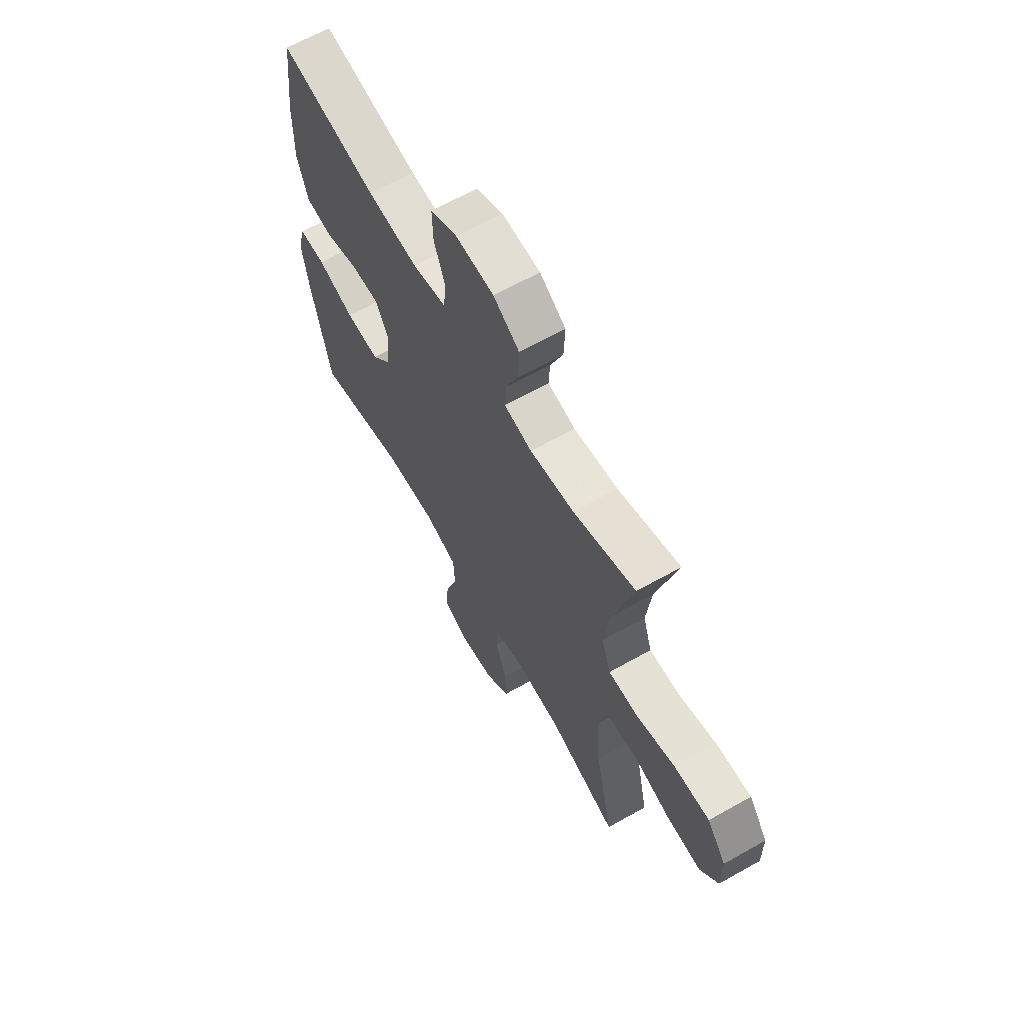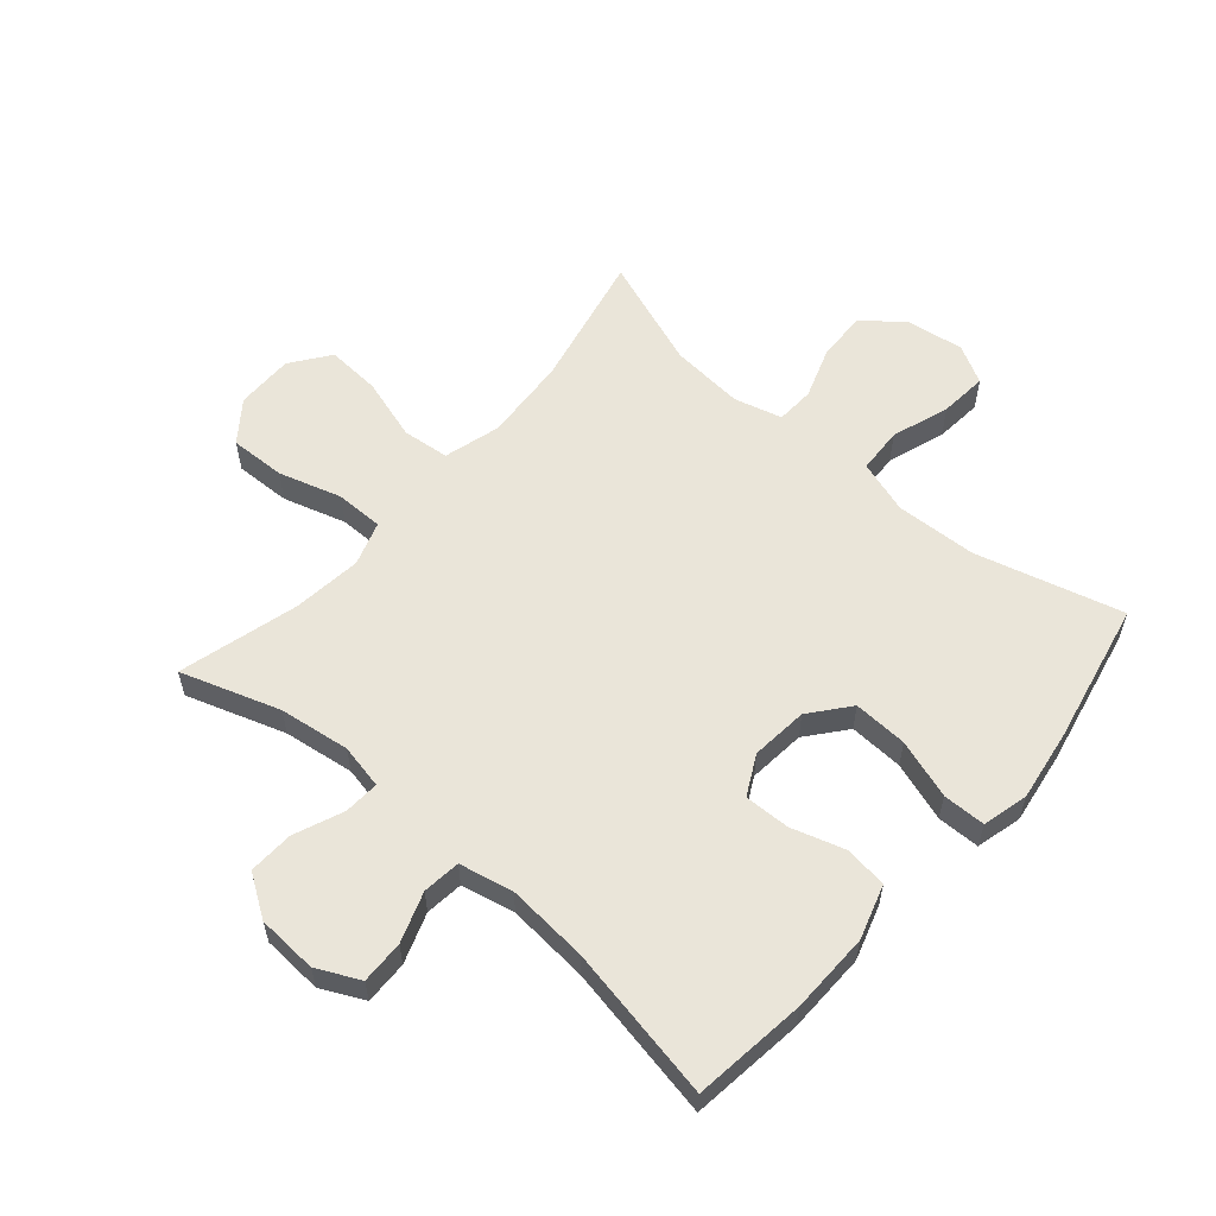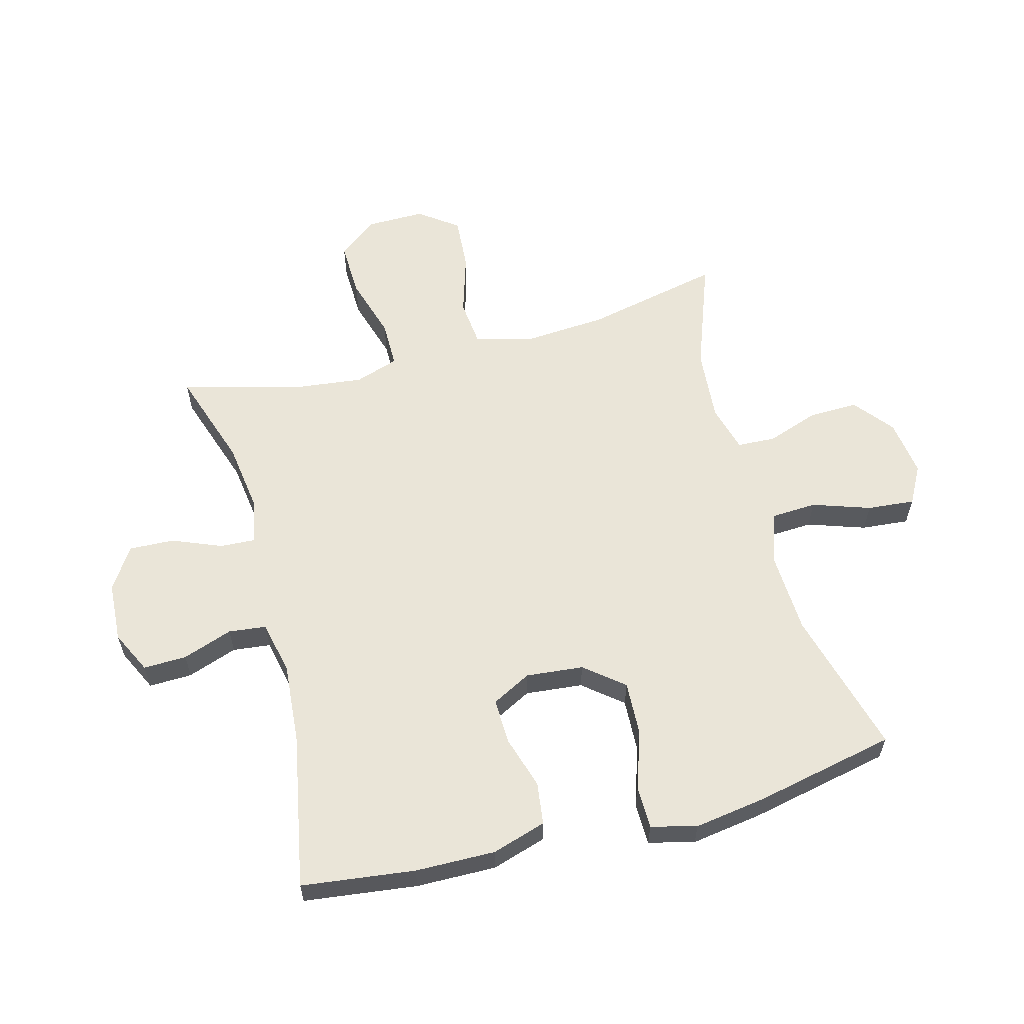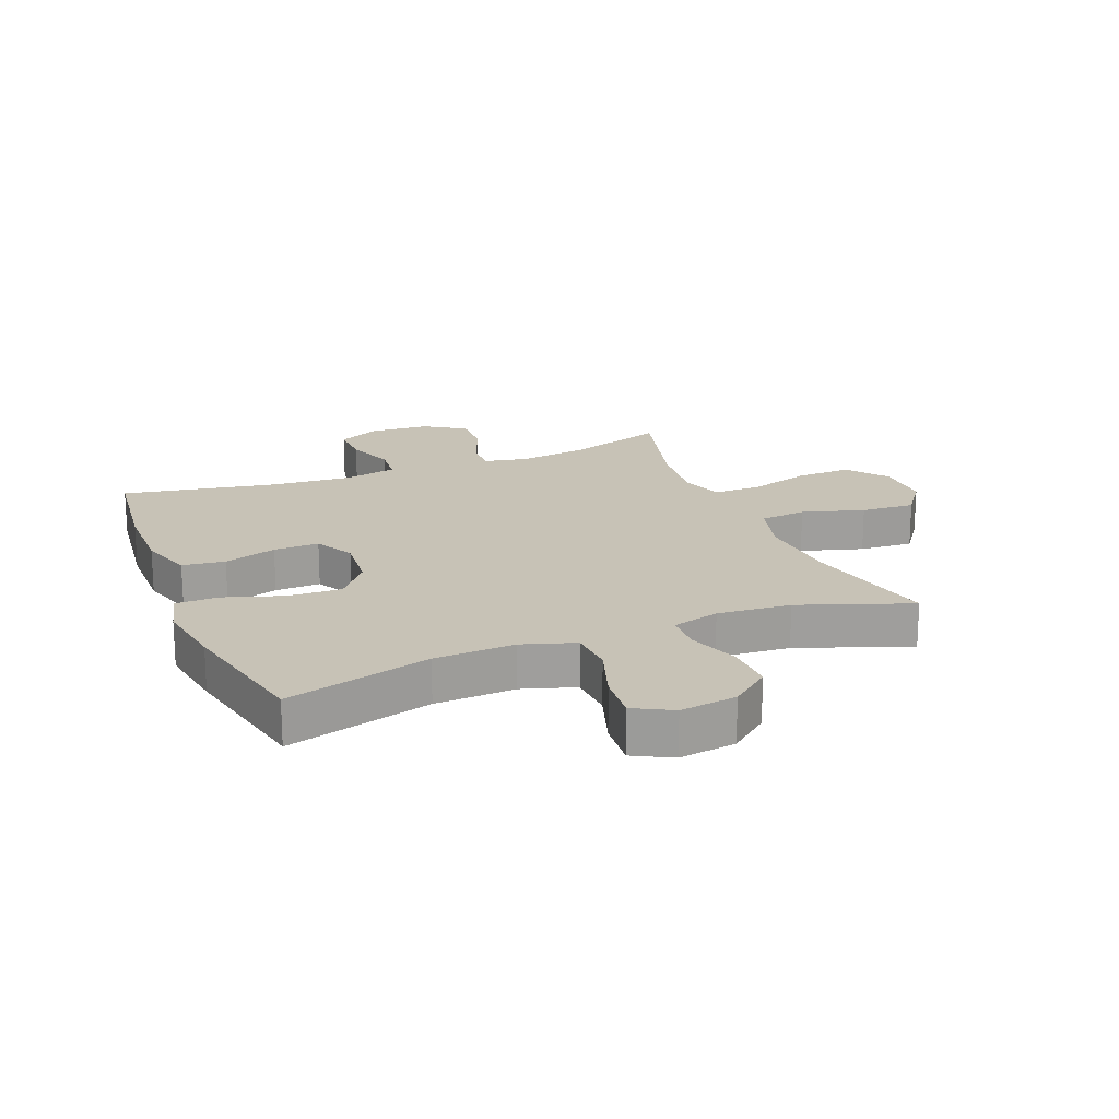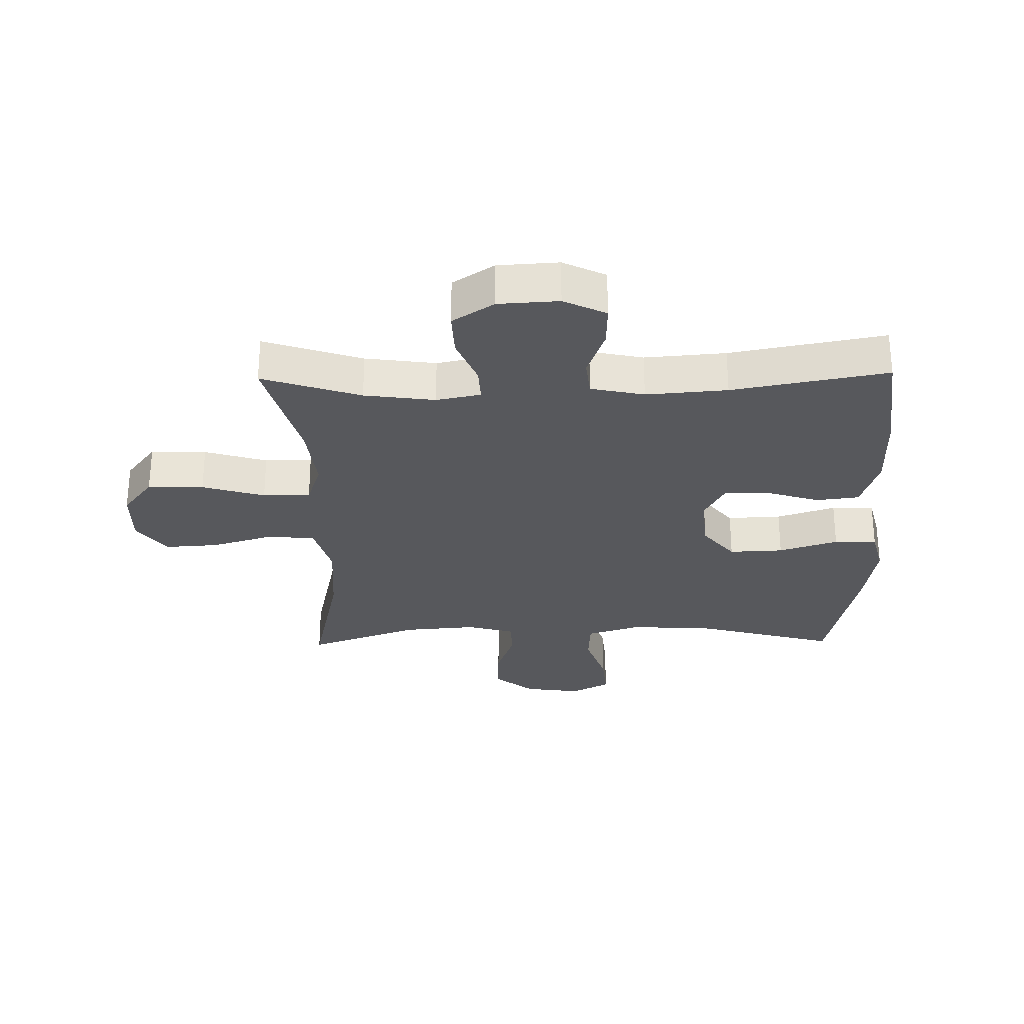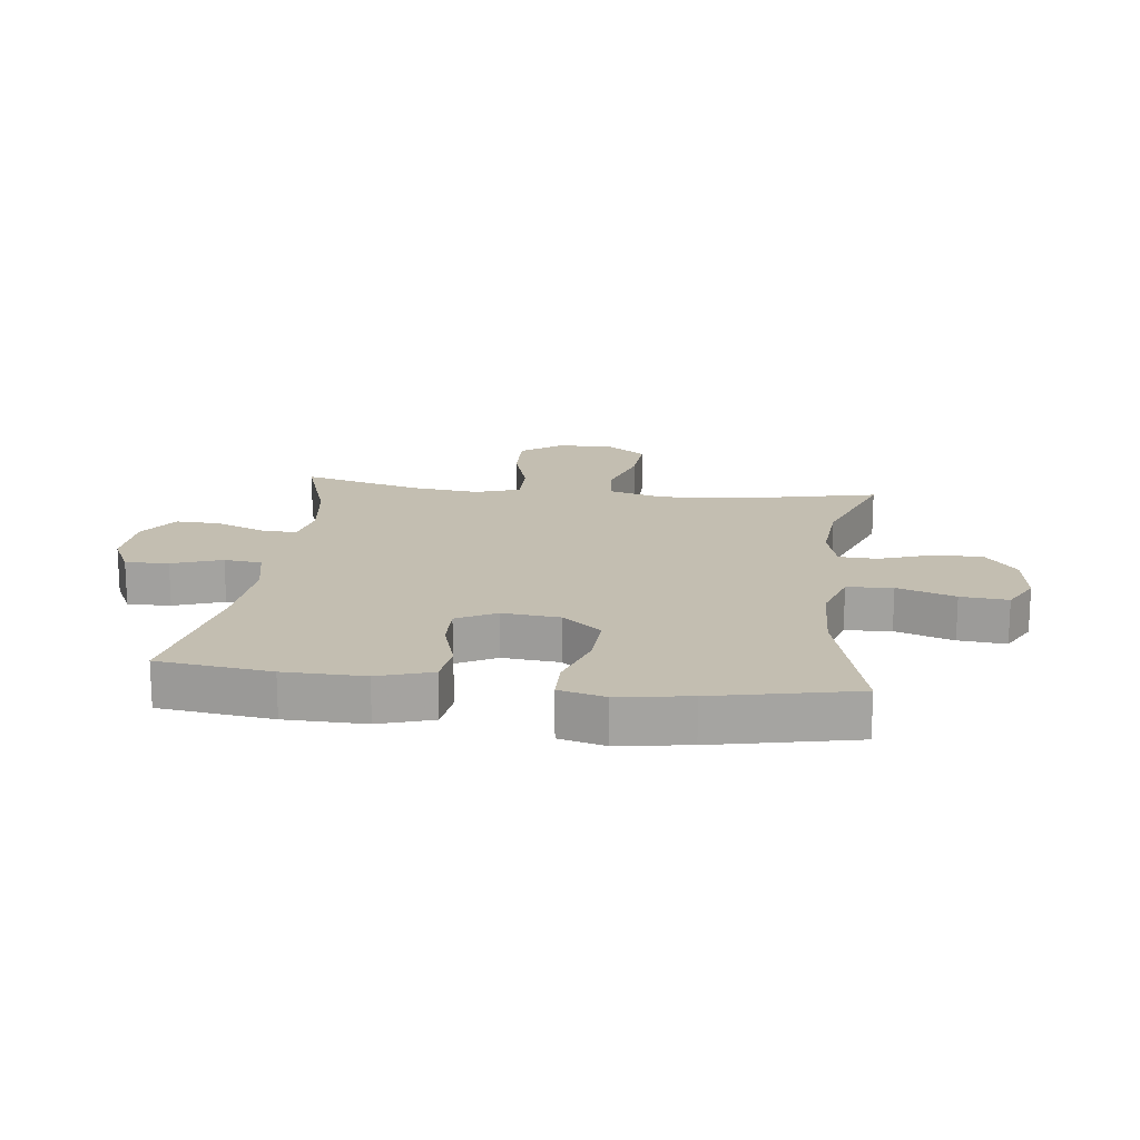
<metadata>
{"format":"obj","ext":"obj","renderer":"f3d","projection":"perspective","resolution":1024,"background":"white","views":[{"elev":64.7,"azim":-119.6,"up":"+Z"},{"elev":58.1,"azim":40.9,"up":"+Y"},{"elev":59.5,"azim":75.1,"up":"+Y"},{"elev":19.3,"azim":157.9,"up":"+Y"},{"elev":-28.4,"azim":1.0,"up":"+Y"},{"elev":17.2,"azim":97.0,"up":"+Y"}]}
</metadata>
<code>
v -0.5 0.07 -0.5
v -0.451 0.07 -0.276
v -0.441 0.07 -0.137
v -0.467 0.07 -0.044
v -0.544 0.07 -0.036
v -0.646 0.07 -0.067
v -0.735 0.07 -0.073
v -0.782 0.07 -0.009
v -0.781 0.07 0.086
v -0.731 0.07 0.152
v -0.639 0.07 0.149
v -0.536 0.07 0.118
v -0.458 0.07 0.118
v -0.434 0.07 0.19
v -0.447 0.07 0.303
v -0.5 0.07 0.5
v -0.338 0.07 0.446
v -0.222 0.07 0.43
v -0.149 0.07 0.445
v -0.152 0.07 0.503
v -0.185 0.07 0.584
v -0.188 0.07 0.658
v -0.12 0.07 0.703
v -0.021 0.07 0.709
v 0.049 0.07 0.675
v 0.047 0.07 0.604
v 0.018 0.07 0.522
v 0.025 0.07 0.46
v 0.113 0.07 0.441
v 0.246 0.07 0.452
v 0.5 0.07 0.5
v 0.523 0.07 0.314
v 0.525 0.07 0.182
v 0.497 0.07 0.093
v 0.427 0.07 0.084
v 0.34 0.07 0.111
v 0.265 0.07 0.113
v 0.231 0.07 0.048
v 0.24 0.07 -0.046
v 0.292 0.07 -0.11
v 0.381 0.07 -0.106
v 0.478 0.07 -0.074
v 0.548 0.07 -0.075
v 0.567 0.07 -0.15
v 0.549 0.07 -0.268
v 0.5 0.07 -0.5
v 0.26 0.07 -0.435
v 0.127 0.07 -0.429
v 0.04 0.07 -0.457
v 0.036 0.07 -0.532
v 0.068 0.07 -0.627
v 0.075 0.07 -0.705
v 0.012 0.07 -0.739
v -0.082 0.07 -0.726
v -0.147 0.07 -0.674
v -0.145 0.07 -0.593
v -0.115 0.07 -0.507
v -0.118 0.07 -0.444
v -0.196 0.07 -0.423
v -0.317 0.07 -0.433
v -0.5 0 -0.5
v -0.451 0 -0.276
v -0.441 0 -0.137
v -0.467 0 -0.044
v -0.544 0 -0.036
v -0.646 0 -0.067
v -0.735 0 -0.073
v -0.782 0 -0.009
v -0.781 0 0.086
v -0.731 0 0.152
v -0.639 0 0.149
v -0.536 0 0.118
v -0.458 0 0.118
v -0.434 0 0.19
v -0.447 0 0.303
v -0.5 0 0.5
v -0.338 0 0.446
v -0.222 0 0.43
v -0.149 0 0.445
v -0.152 0 0.503
v -0.185 0 0.584
v -0.188 0 0.658
v -0.12 0 0.703
v -0.021 0 0.709
v 0.049 0 0.675
v 0.047 0 0.604
v 0.018 0 0.522
v 0.025 0 0.46
v 0.113 0 0.441
v 0.246 0 0.452
v 0.5 0 0.5
v 0.523 0 0.314
v 0.525 0 0.182
v 0.497 0 0.093
v 0.427 0 0.084
v 0.34 0 0.111
v 0.265 0 0.113
v 0.231 0 0.048
v 0.24 0 -0.046
v 0.292 0 -0.11
v 0.381 0 -0.106
v 0.478 0 -0.074
v 0.548 0 -0.075
v 0.567 0 -0.15
v 0.549 0 -0.268
v 0.5 0 -0.5
v 0.26 0 -0.435
v 0.127 0 -0.429
v 0.04 0 -0.457
v 0.036 0 -0.532
v 0.068 0 -0.627
v 0.075 0 -0.705
v 0.012 0 -0.739
v -0.082 0 -0.726
v -0.147 0 -0.674
v -0.145 0 -0.593
v -0.115 0 -0.507
v -0.118 0 -0.444
v -0.196 0 -0.423
v -0.317 0 -0.433
f 54 55 56 57
f 54 57 58
f 53 54 58
f 50 51 52 53
f 49 50 53 58
f 48 49 58 59
f 44 45 46 47
f 44 47 48
f 41 42 43 44
f 40 41 44 48
f 39 40 48 59
f 33 34 35 36
f 33 36 37
f 30 31 32 33
f 29 30 33 37
f 28 29 37 38
f 24 25 26 27
f 24 27 28
f 23 24 28
f 20 21 22 23
f 19 20 23 28
f 18 19 28 38
f 15 16 17
f 14 15 17 18
f 13 14 18 38
f 9 10 11 12
f 5 6 7 8
f 4 5 8 9
f 60 1 2
f 60 2 3
f 59 60 3 4
f 39 59 4
f 12 13 38 39
f 4 9 12 39
f 117 116 115 114
f 118 117 114
f 118 114 113
f 113 112 111 110
f 118 113 110 109
f 119 118 109 108
f 107 106 105 104
f 108 107 104
f 104 103 102 101
f 108 104 101 100
f 119 108 100 99
f 96 95 94 93
f 97 96 93
f 93 92 91 90
f 97 93 90 89
f 98 97 89 88
f 87 86 85 84
f 88 87 84
f 88 84 83
f 83 82 81 80
f 88 83 80 79
f 98 88 79 78
f 77 76 75
f 78 77 75 74
f 98 78 74 73
f 72 71 70 69
f 68 67 66 65
f 69 68 65 64
f 62 61 120
f 63 62 120
f 64 63 120 119
f 64 119 99
f 99 98 73 72
f 99 72 69 64
f 1 61 62 2
f 2 62 63 3
f 3 63 64 4
f 4 64 65 5
f 5 65 66 6
f 6 66 67 7
f 7 67 68 8
f 8 68 69 9
f 9 69 70 10
f 10 70 71 11
f 11 71 72 12
f 12 72 73 13
f 13 73 74 14
f 14 74 75 15
f 15 75 76 16
f 16 76 77 17
f 17 77 78 18
f 18 78 79 19
f 19 79 80 20
f 20 80 81 21
f 21 81 82 22
f 22 82 83 23
f 23 83 84 24
f 24 84 85 25
f 25 85 86 26
f 26 86 87 27
f 27 87 88 28
f 28 88 89 29
f 29 89 90 30
f 30 90 91 31
f 31 91 92 32
f 32 92 93 33
f 33 93 94 34
f 34 94 95 35
f 35 95 96 36
f 36 96 97 37
f 37 97 98 38
f 38 98 99 39
f 39 99 100 40
f 40 100 101 41
f 41 101 102 42
f 42 102 103 43
f 43 103 104 44
f 44 104 105 45
f 45 105 106 46
f 46 106 107 47
f 47 107 108 48
f 48 108 109 49
f 49 109 110 50
f 50 110 111 51
f 51 111 112 52
f 52 112 113 53
f 53 113 114 54
f 54 114 115 55
f 55 115 116 56
f 56 116 117 57
f 57 117 118 58
f 58 118 119 59
f 59 119 120 60
f 60 120 61 1

</code>
